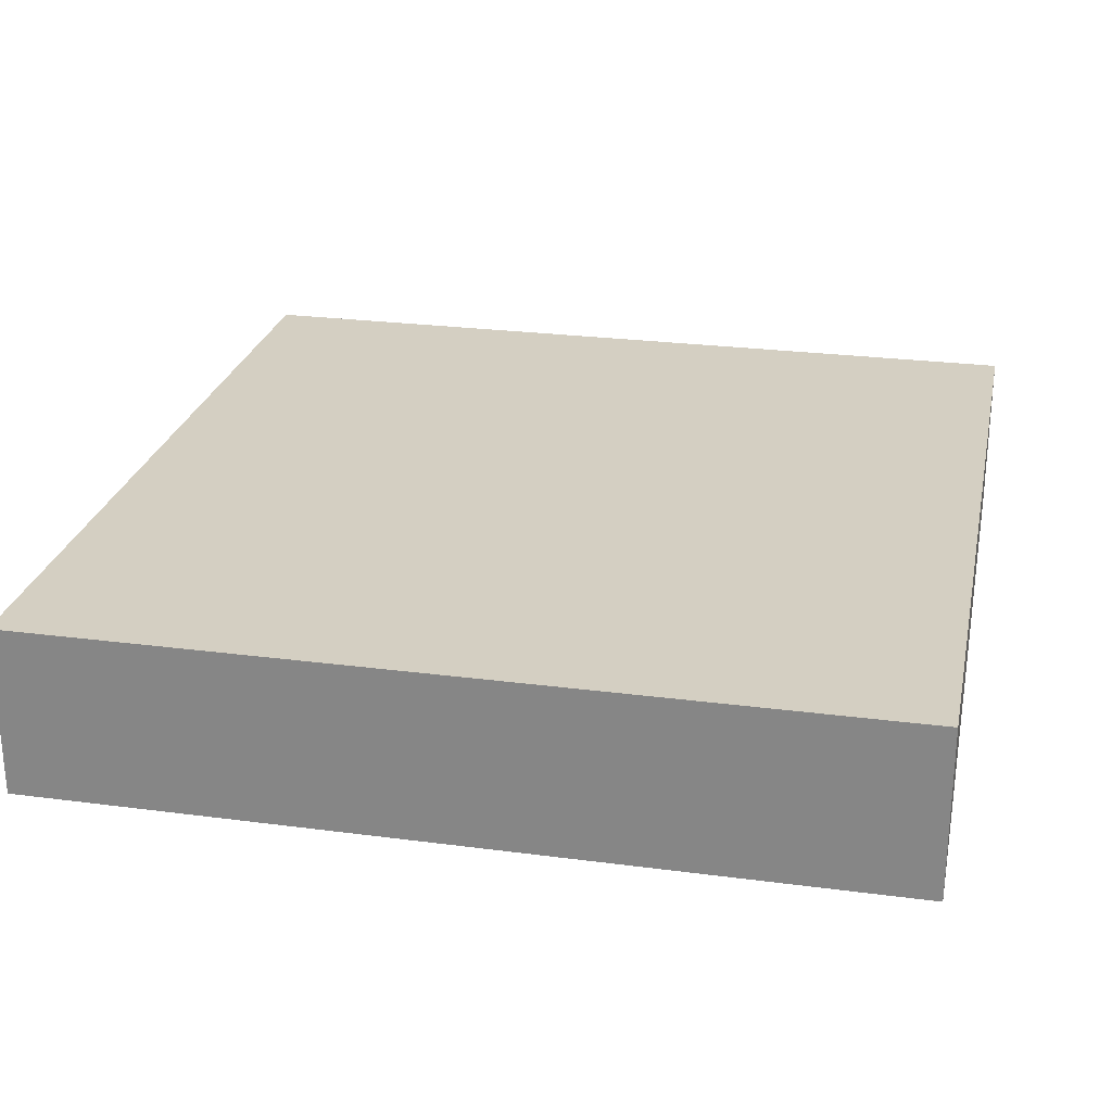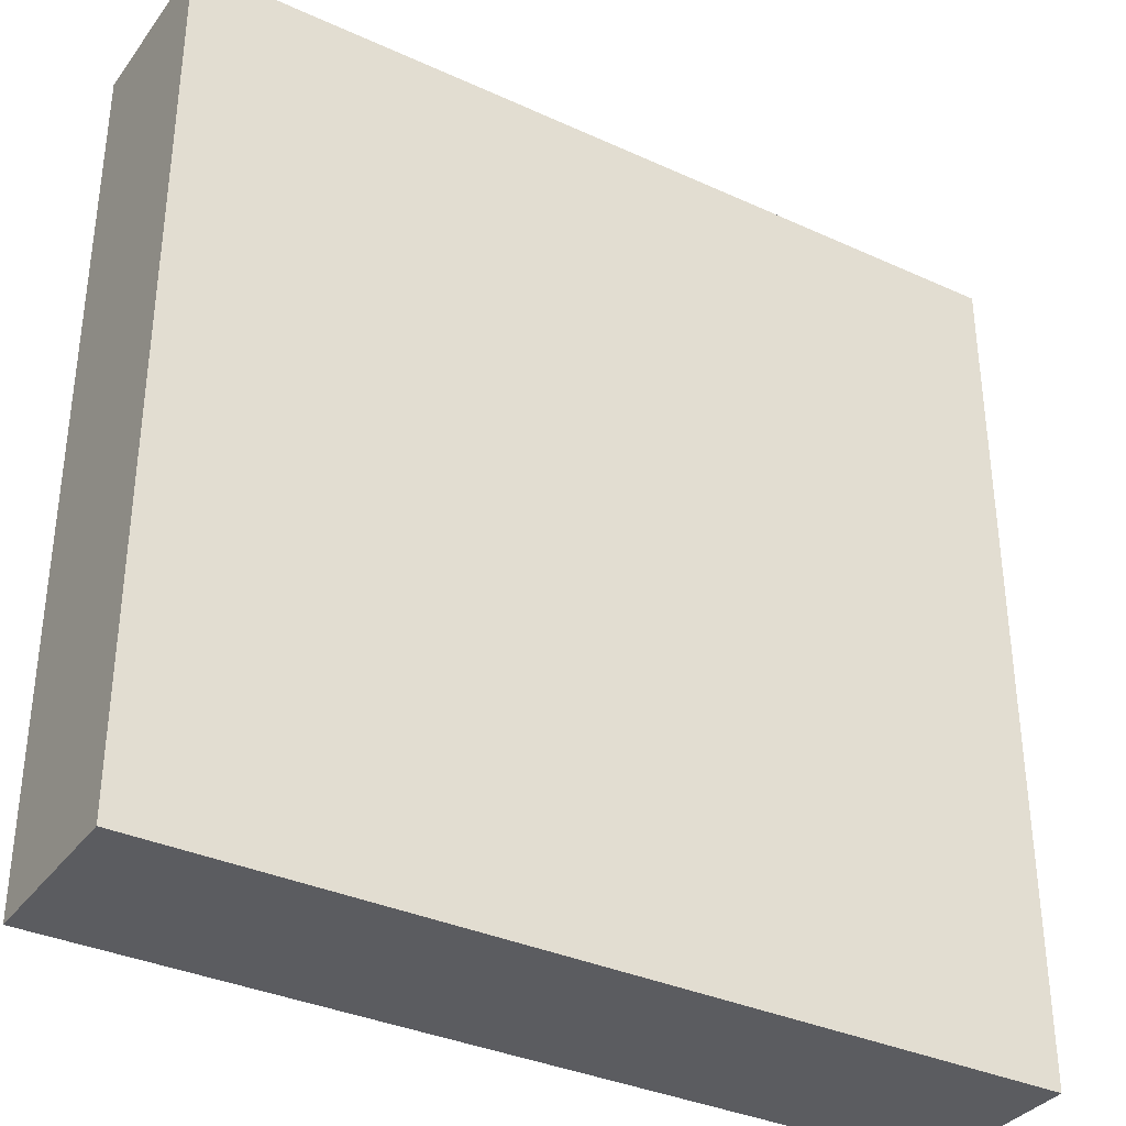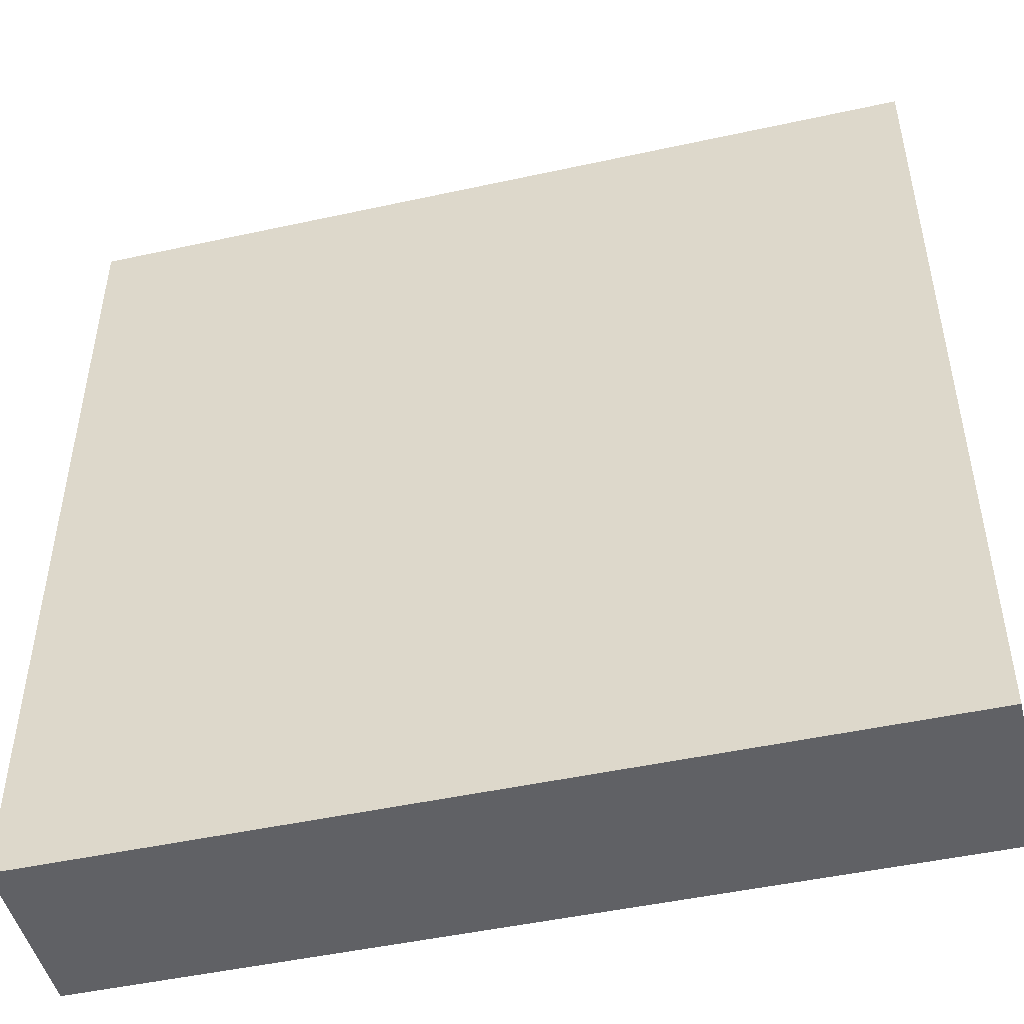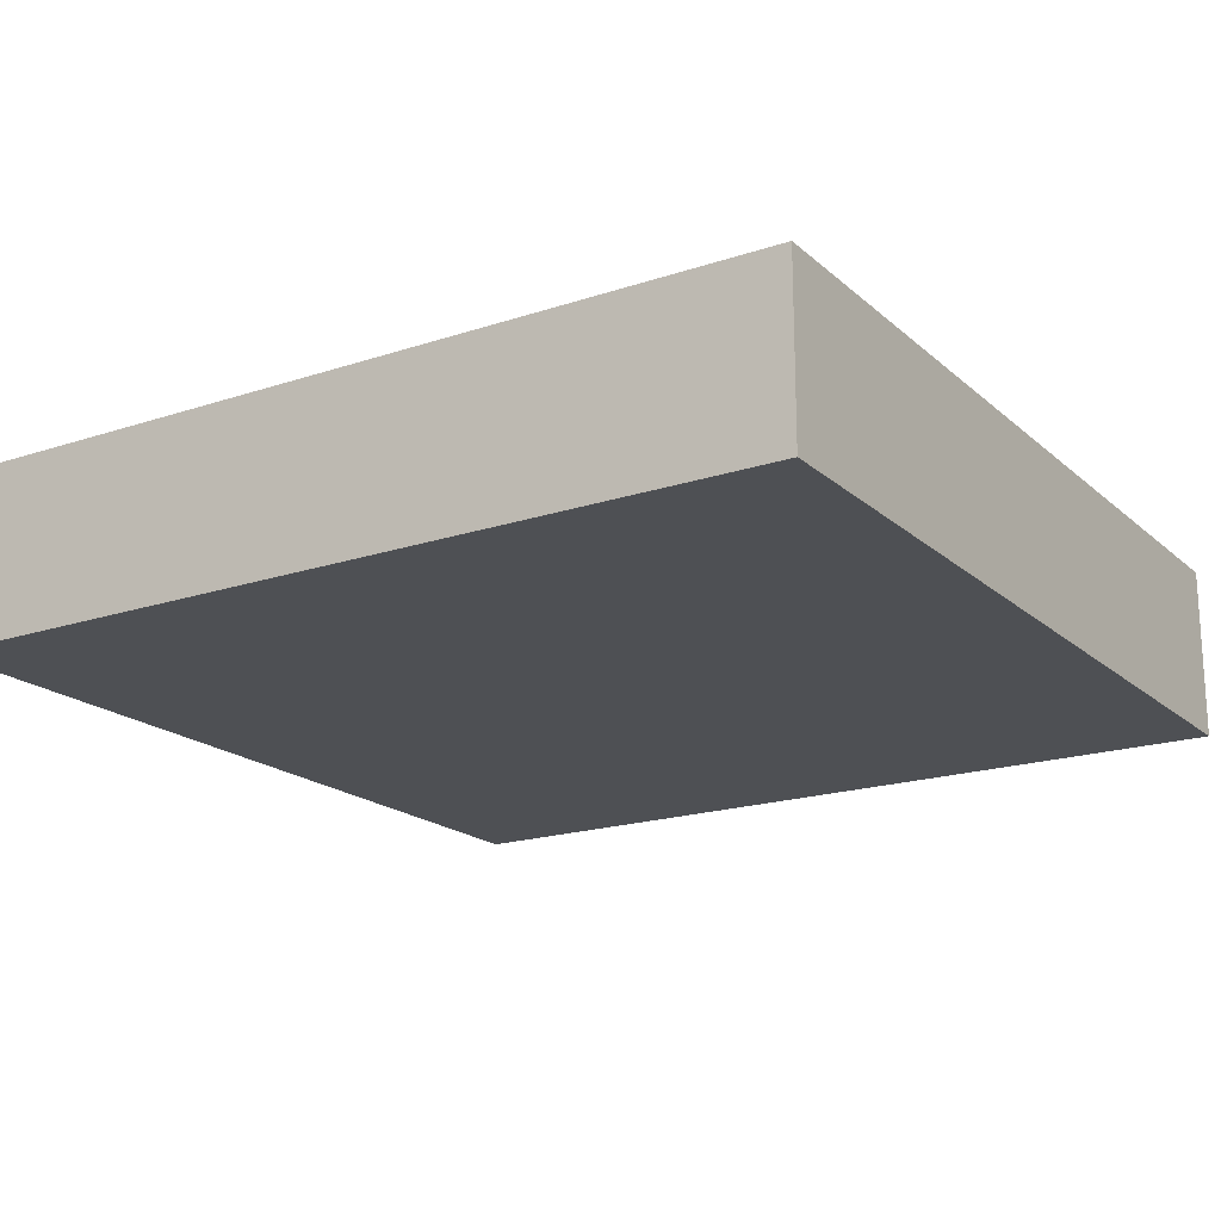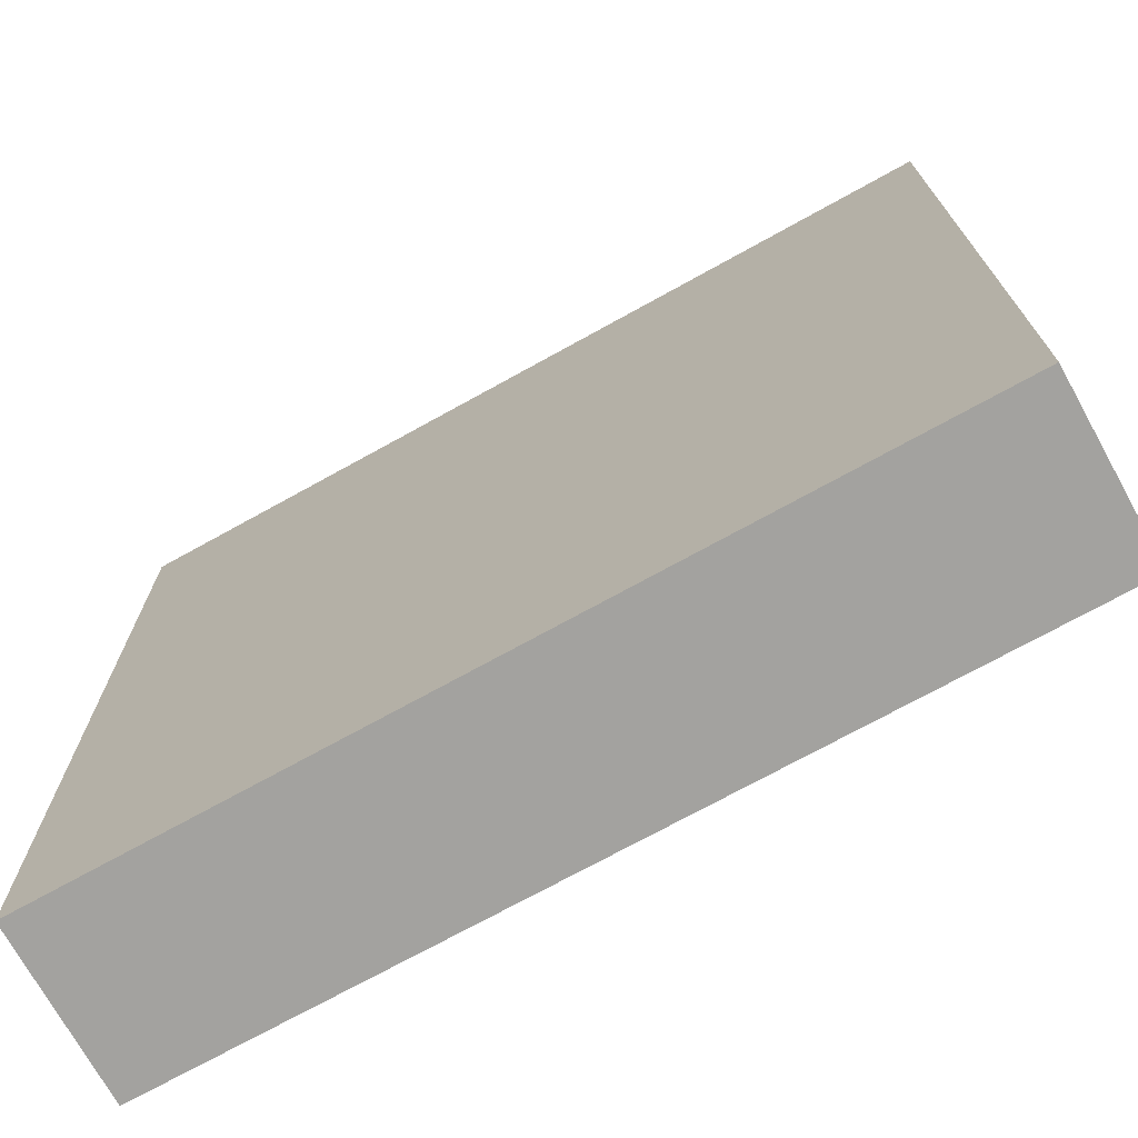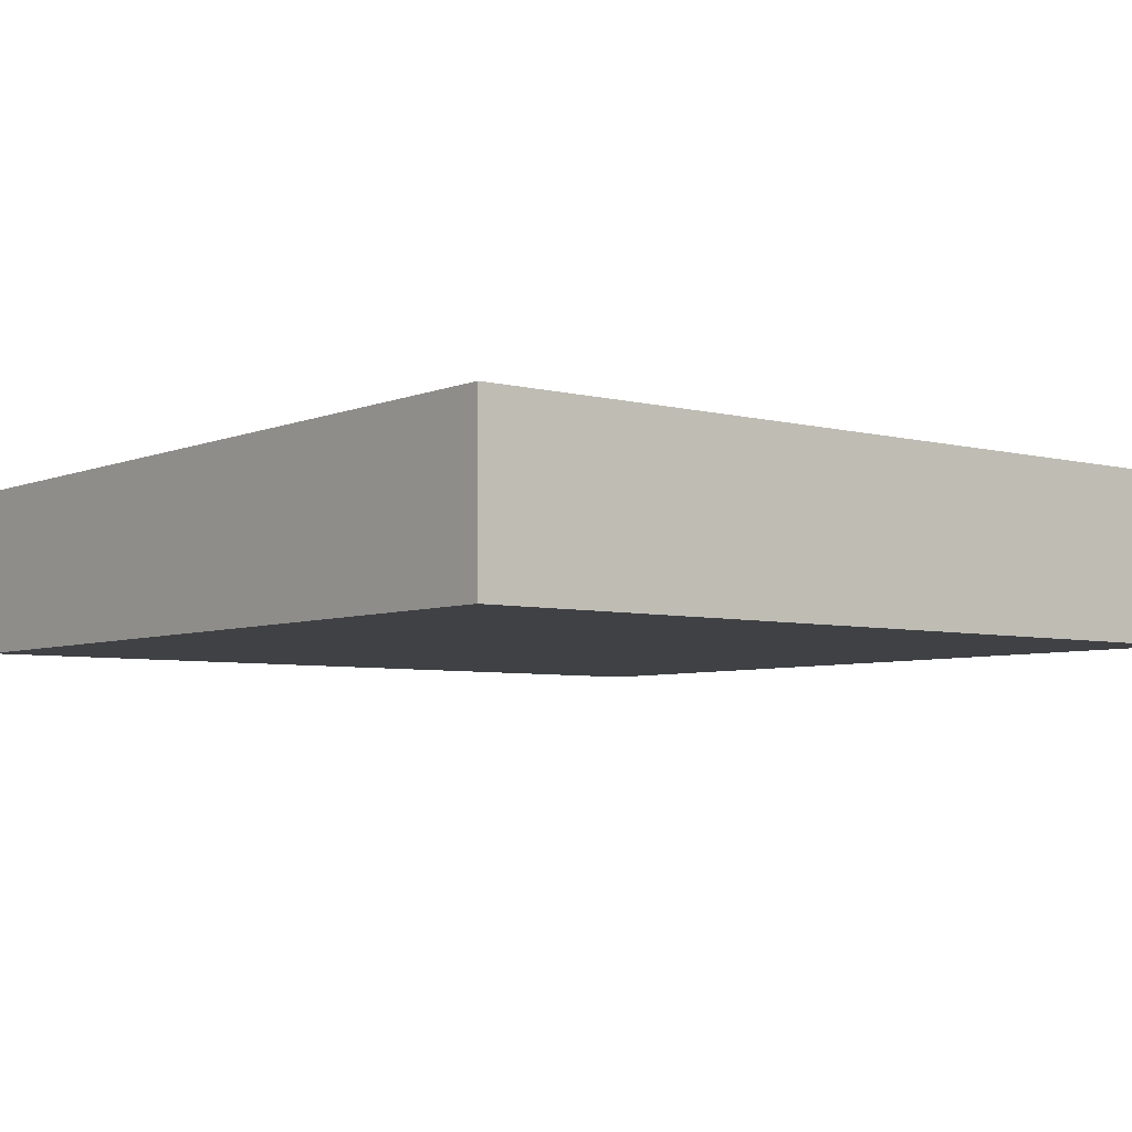
<metadata>
{"format":"obj","ext":"obj","renderer":"f3d","projection":"perspective","resolution":1024,"background":"white","views":[{"elev":25.5,"azim":101.9,"up":"+Y"},{"elev":-35.0,"azim":-31.3,"up":"+Z"},{"elev":-48.0,"azim":-166.2,"up":"+Z"},{"elev":-18.8,"azim":-57.7,"up":"+Y"},{"elev":-72.5,"azim":-151.0,"up":"+Z"},{"elev":-5.4,"azim":141.4,"up":"+Y"}]}
</metadata>
<code>
o
v -1 0 1
v -1 0 -1
v -1 0.2 1
v -1 0.2 -1
v -1 0.4 1
v -1 0.4 -1
v 1 0 1
v 1 0 -1
v 1 0.2 1
v 1 0.2 -1
v 1 0.4 1
v 1 0.4 -1
v -1 0 1
v -1 0.2 1
v -1 0.4 1
v 1 0 1
v 1 0.2 1
v 1 0.4 1
v -1 0 -1
v -1 0.2 -1
v -1 0.4 -1
v 1 0 -1
v 1 0.2 -1
v 1 0.4 -1
v -1 0 1
v 1 0 1
v -1 0 -1
v 1 0 -1
v -1 0.4 1
v 1 0.4 1
v -1 0.4 -1
v 1 0.4 -1
f 3 2 1
f 4 2 3
f 5 4 3
f 6 4 5
f 7 8 9
f 9 8 10
f 9 10 11
f 11 10 12
f 16 14 13
f 17 15 14
f 17 14 16
f 18 15 17
f 19 20 22
f 20 21 23
f 22 20 23
f 23 21 24
f 27 26 25
f 28 26 27
f 29 30 31
f 31 30 32

</code>
